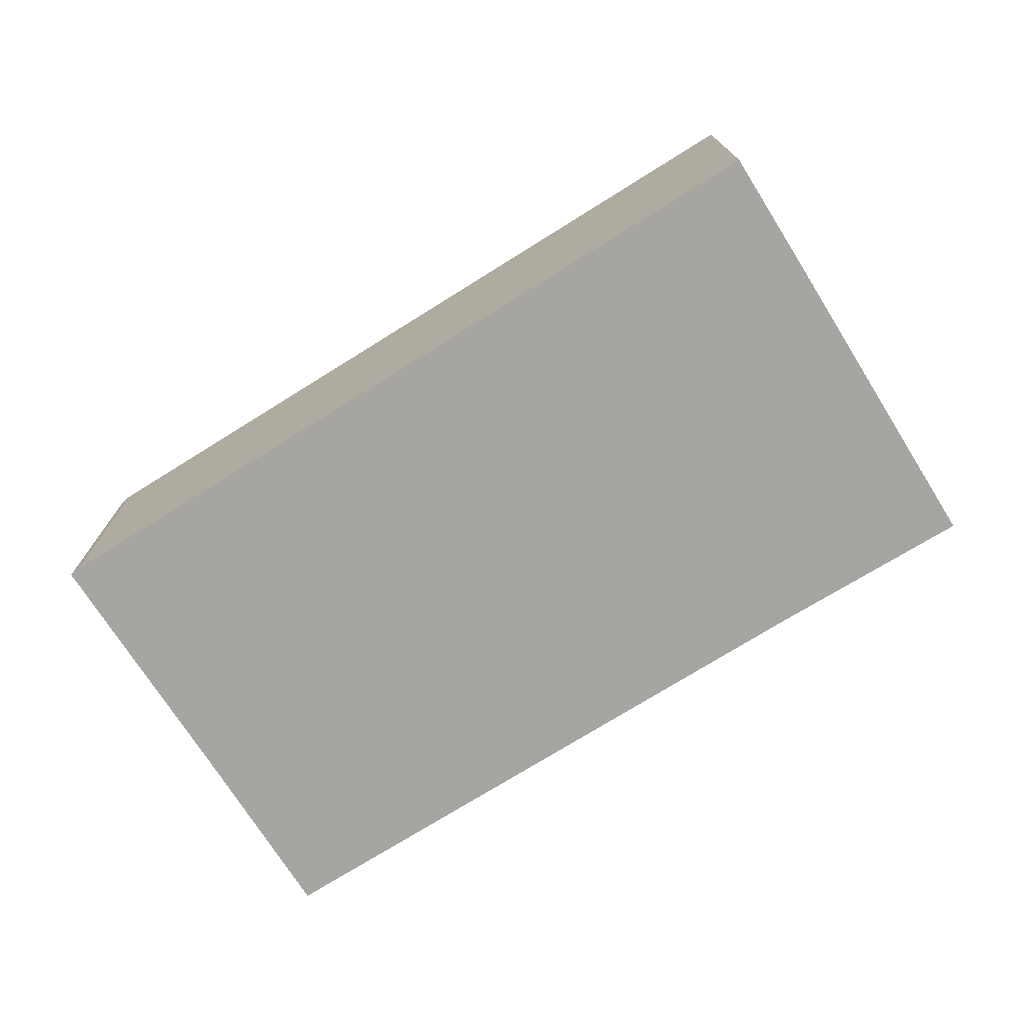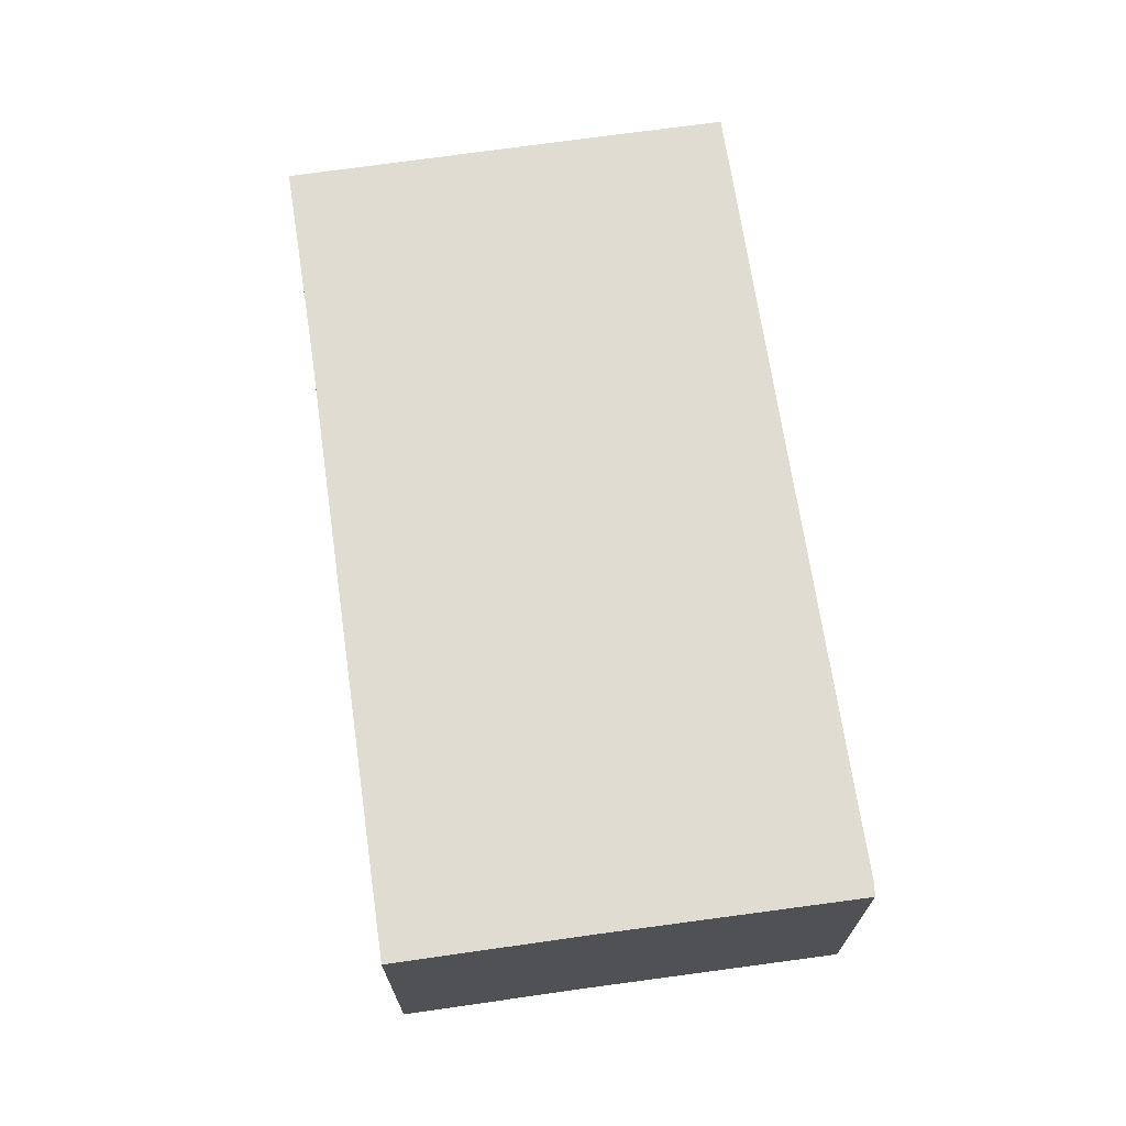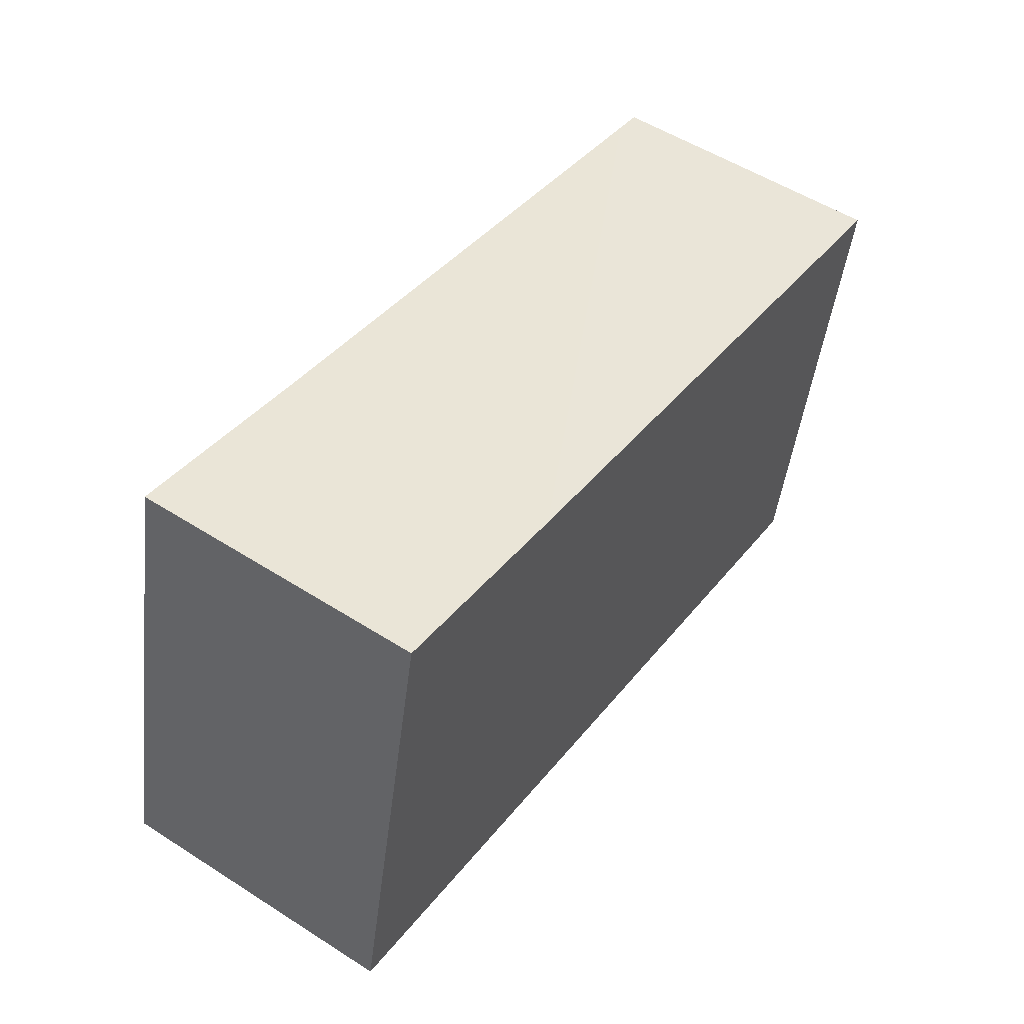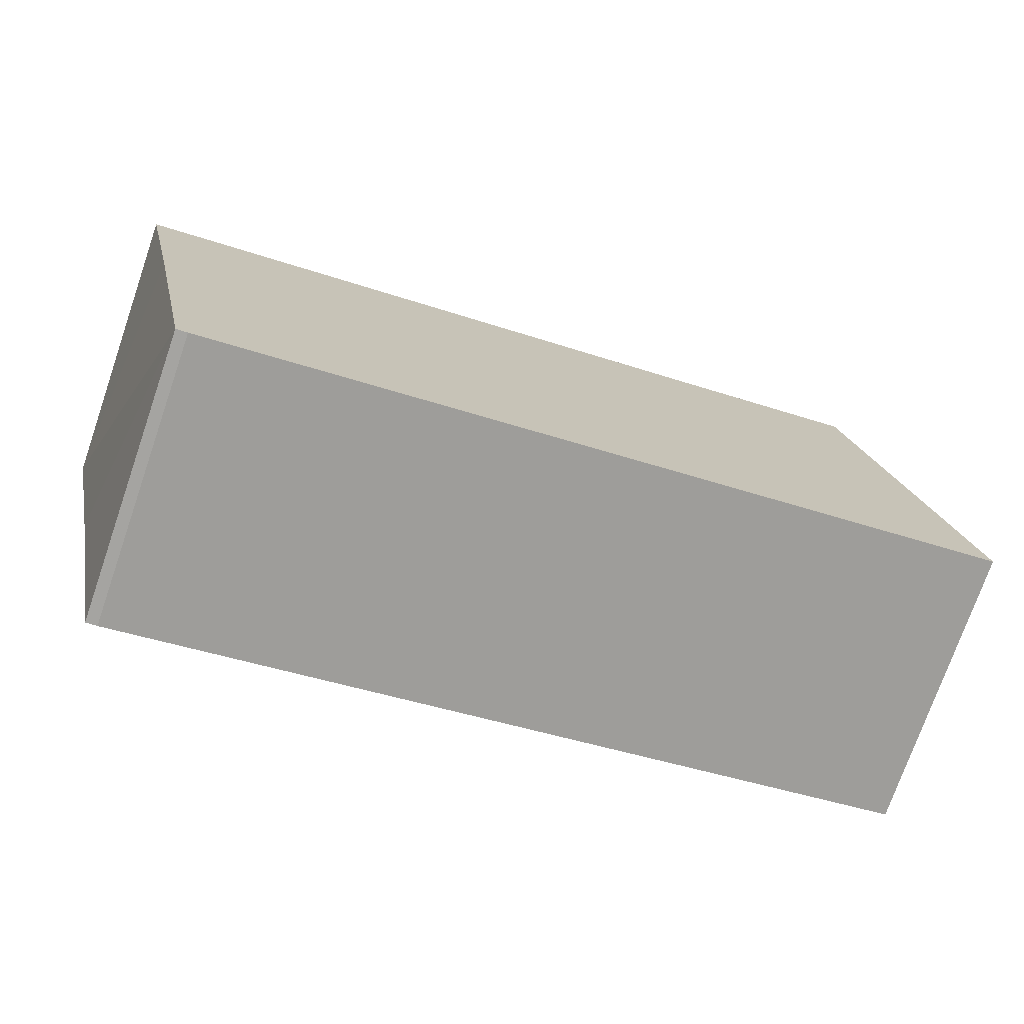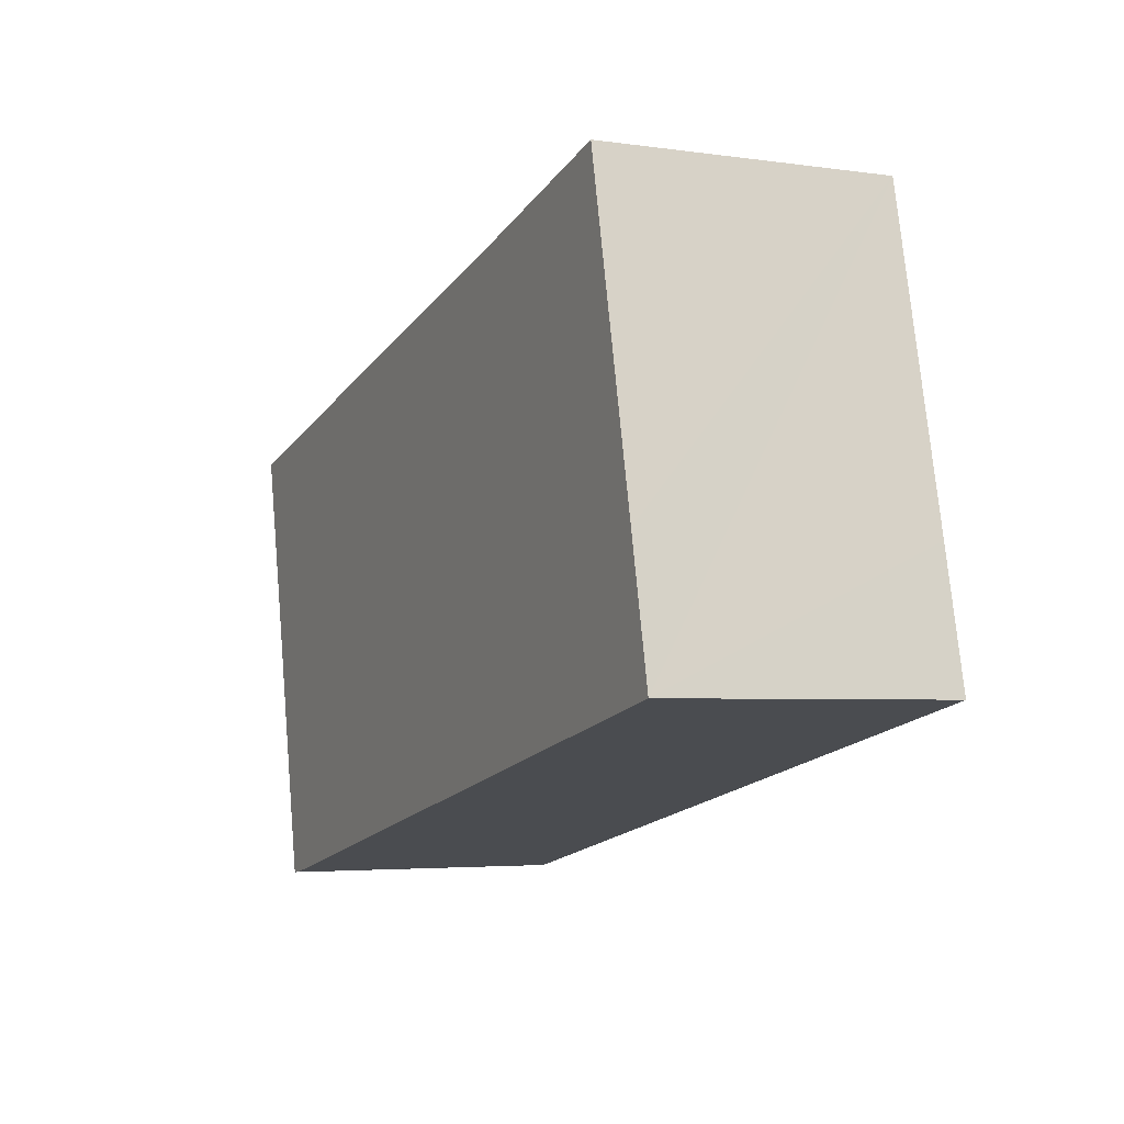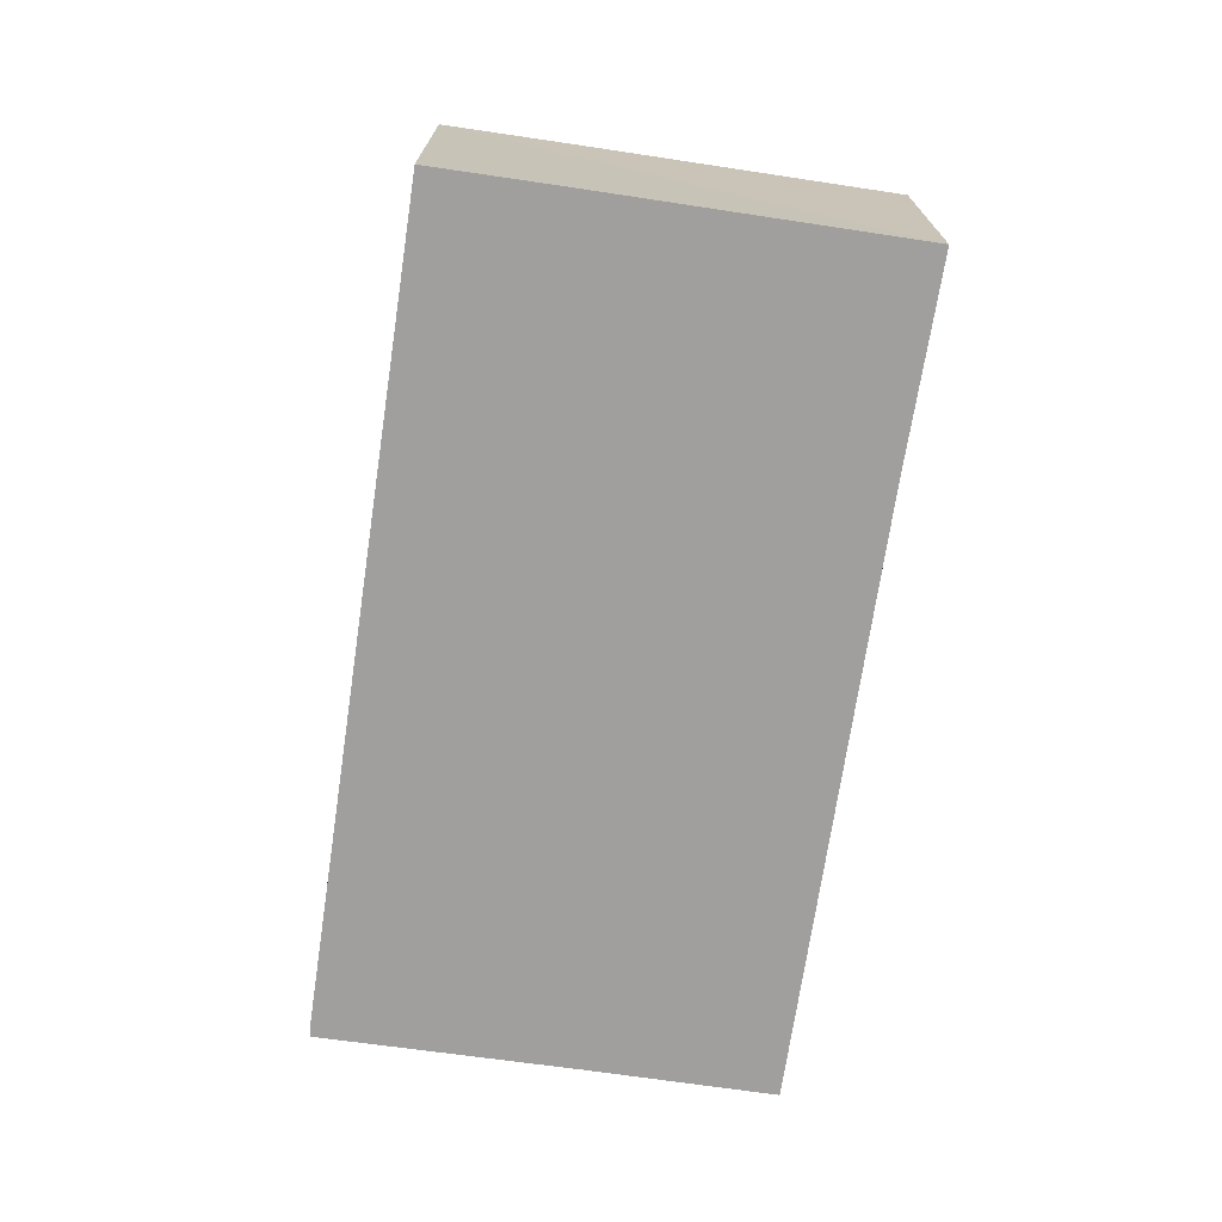
<metadata>
{"format":"obj","ext":"obj","renderer":"f3d","projection":"perspective","resolution":1024,"background":"white","views":[{"elev":-73.8,"azim":-135.7,"up":"+Y"},{"elev":69.1,"azim":94.0,"up":"+Y"},{"elev":53.5,"azim":-55.7,"up":"+Z"},{"elev":-74.4,"azim":160.9,"up":"+Z"},{"elev":-4.0,"azim":-115.3,"up":"+Z"},{"elev":-71.4,"azim":-86.2,"up":"+Y"}]}
</metadata>
<code>
v  25.09 8.275 2.339
v  25.43 8.275 7.924
v  26.25 8.275 7.746
v  8.698 8.275 11.55
v  4.954 8.275 12.41
v  2.812 8.275 12.91
v  0.808 8.275 3.761
v  23.55 8.275 -5.101
v  0 8.275 5.067e-16
v  23.22 8.275 -5.074
v  2.812 -7.906e-16 12.91
v  4.954 -7.602e-16 12.41
v  8.698 -7.072e-16 11.55
v  25.43 -4.852e-16 7.924
v  26.25 -4.743e-16 7.746
v  25.09 -1.432e-16 2.339
v  23.55 3.123e-16 -5.101
v  23.22 3.107e-16 -5.074
v  0 0 0
v  0.808 -2.303e-16 3.761
g defaultobject
f 1 2 3
f 2 1 4
f 4 1 5
f 5 1 6
f 6 1 7
f 7 1 8
f 7 8 9
f 9 8 10
f 11 5 6
f 5 11 4
f 4 11 2
f 2 11 12
f 2 12 13
f 2 13 14
f 2 14 3
f 3 14 15
f 15 1 3
f 1 15 8
f 8 15 16
f 8 16 17
f 17 10 8
f 10 17 18
f 18 9 10
f 9 18 19
f 7 11 6
f 11 7 9
f 11 9 20
f 20 9 19
f 16 18 17
f 18 16 15
f 18 15 14
f 18 14 19
f 19 14 13
f 19 13 12
f 19 12 11
f 19 11 20

</code>
